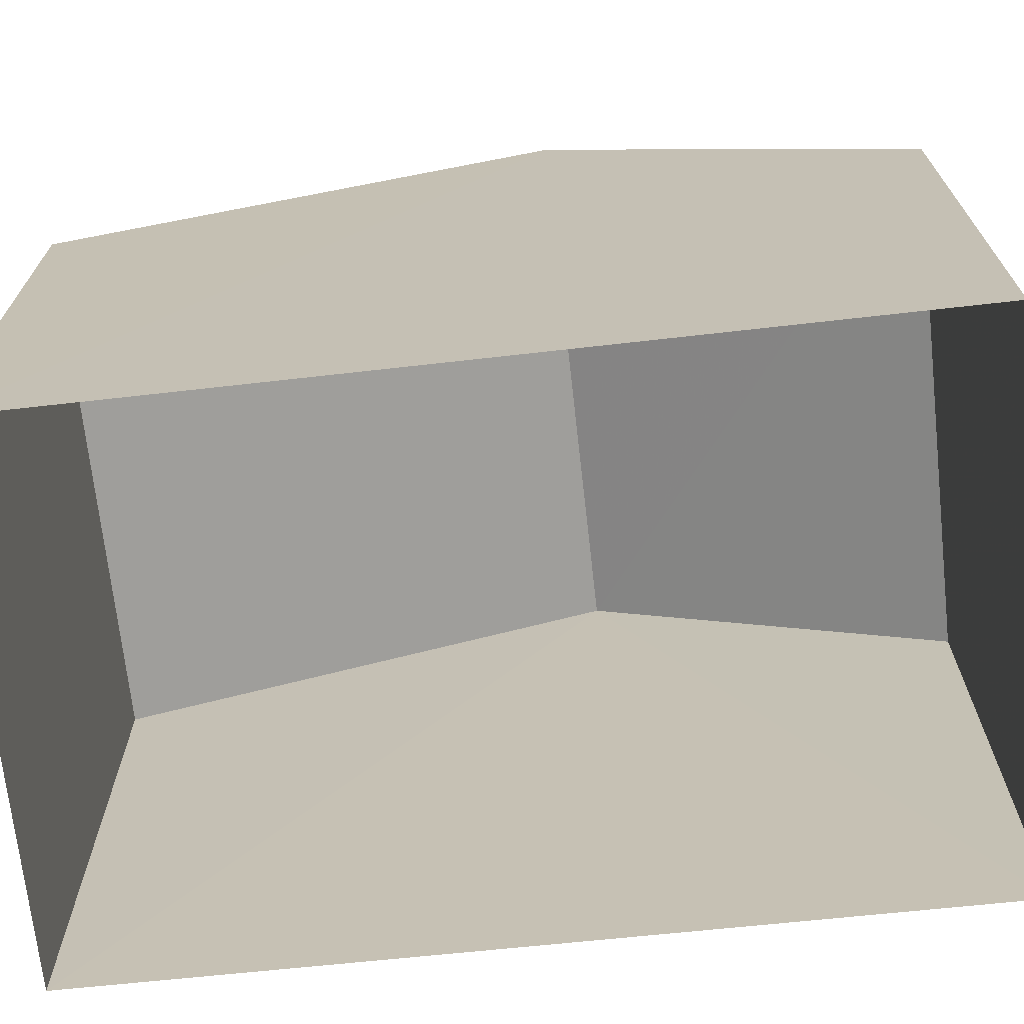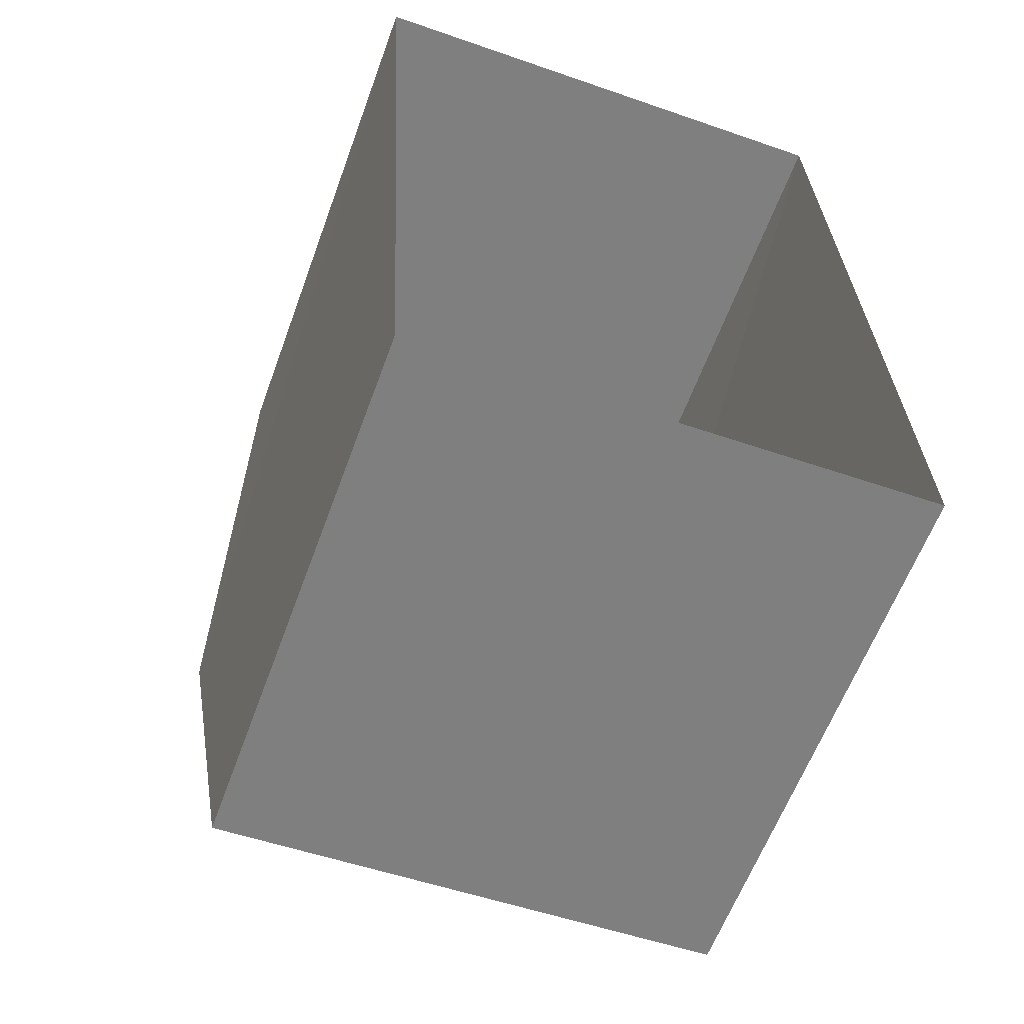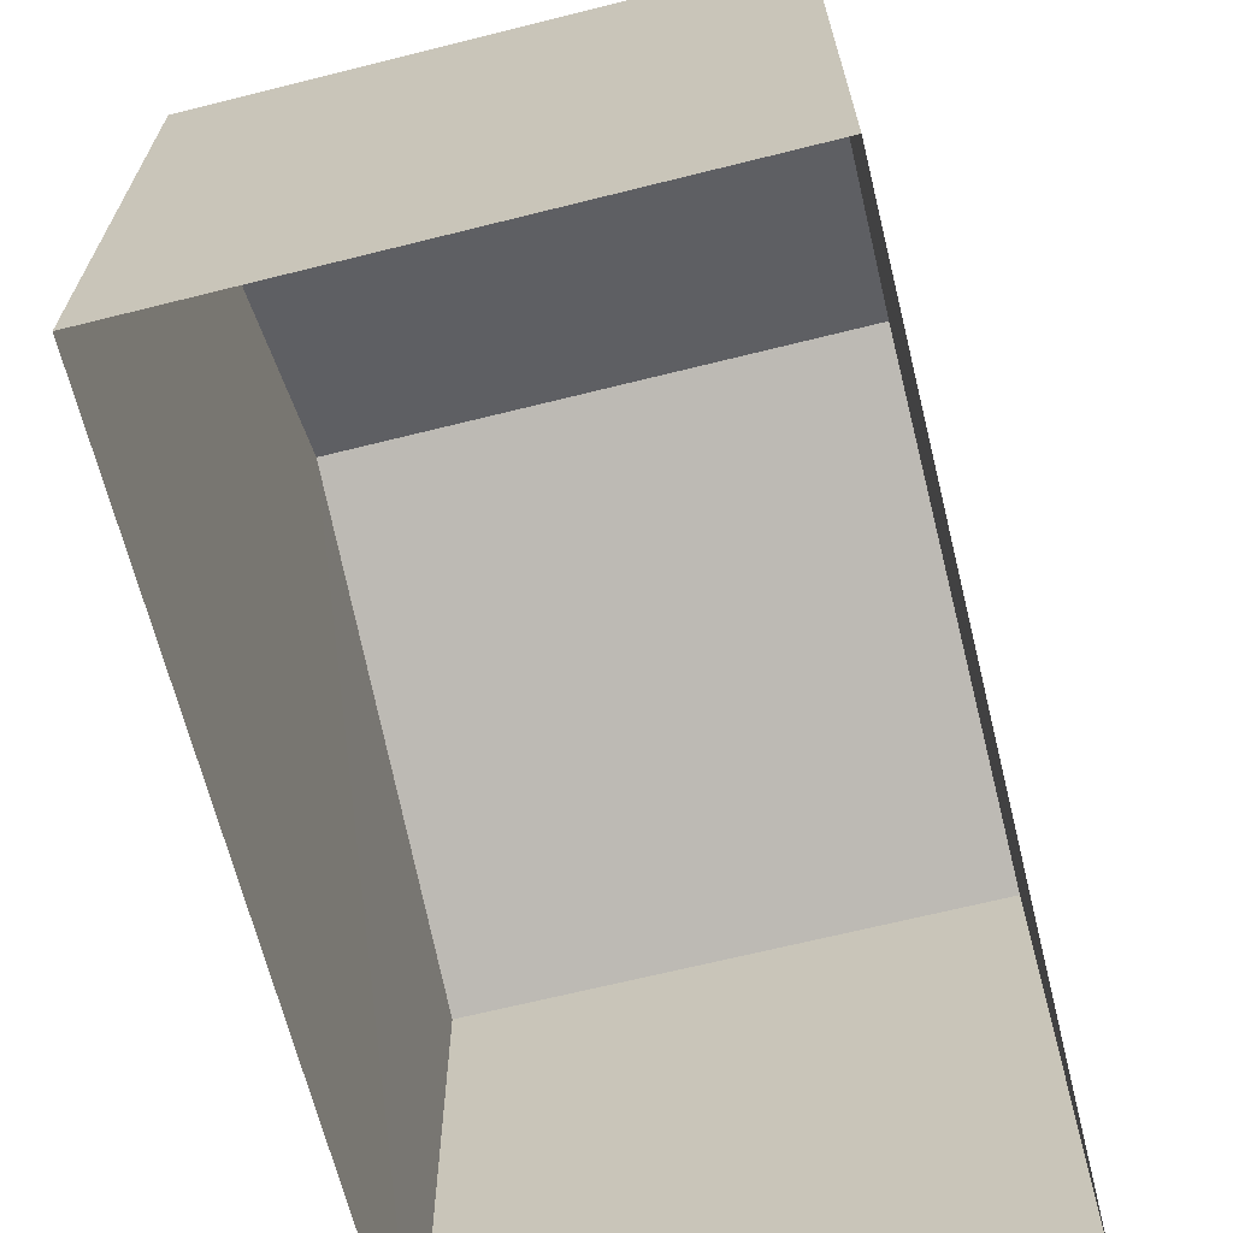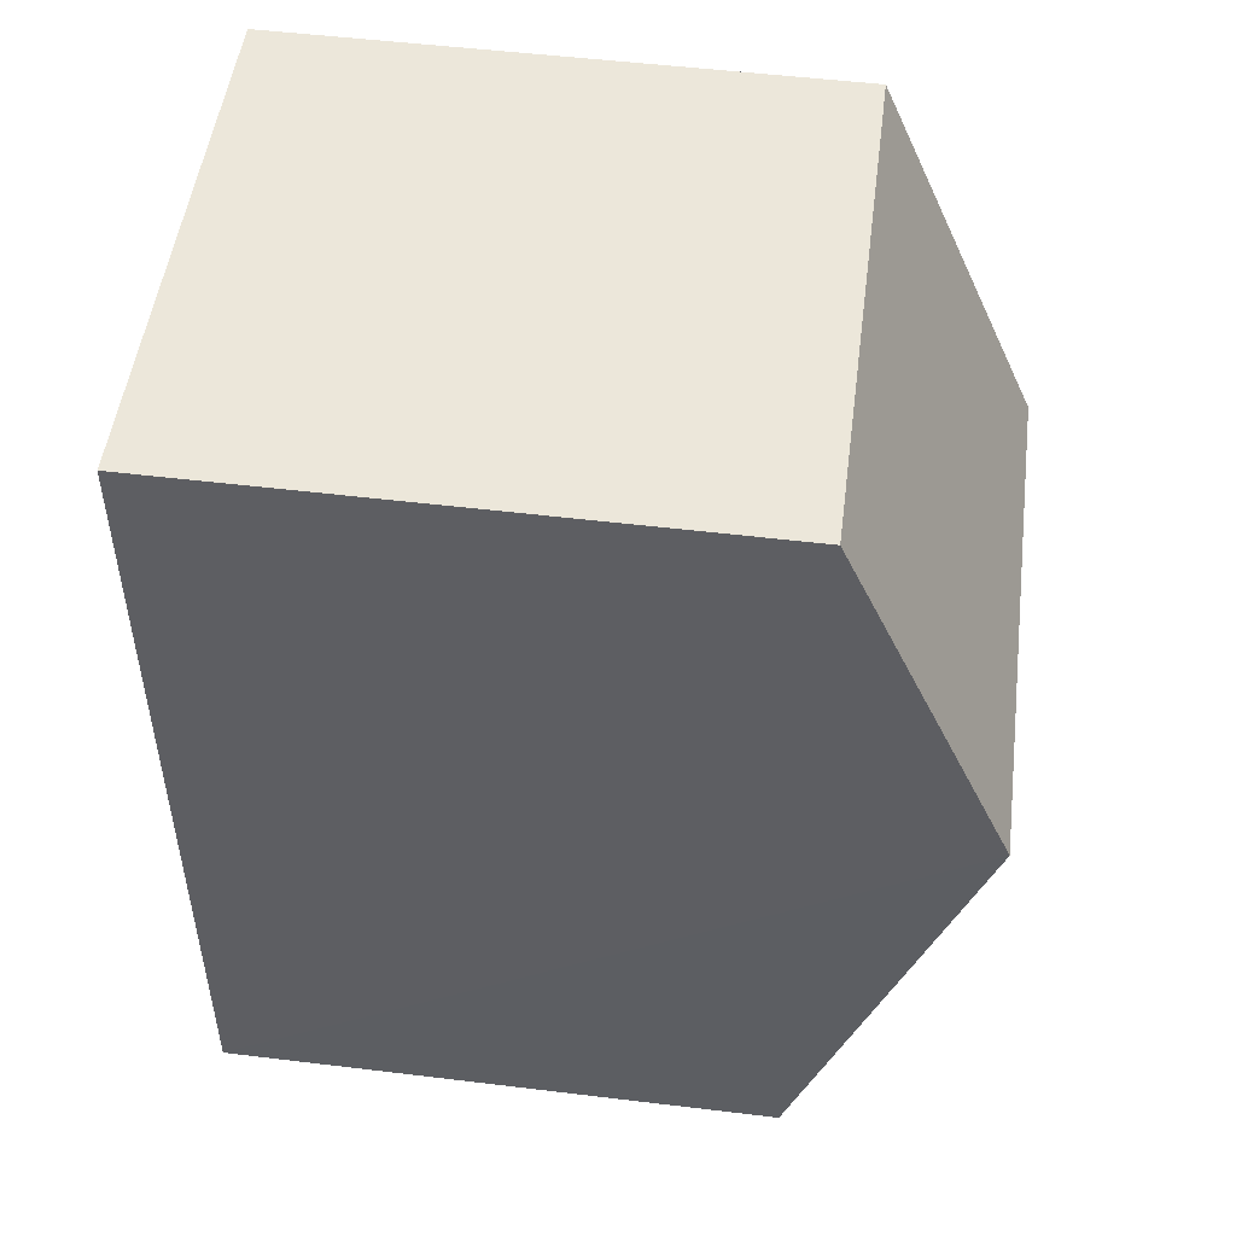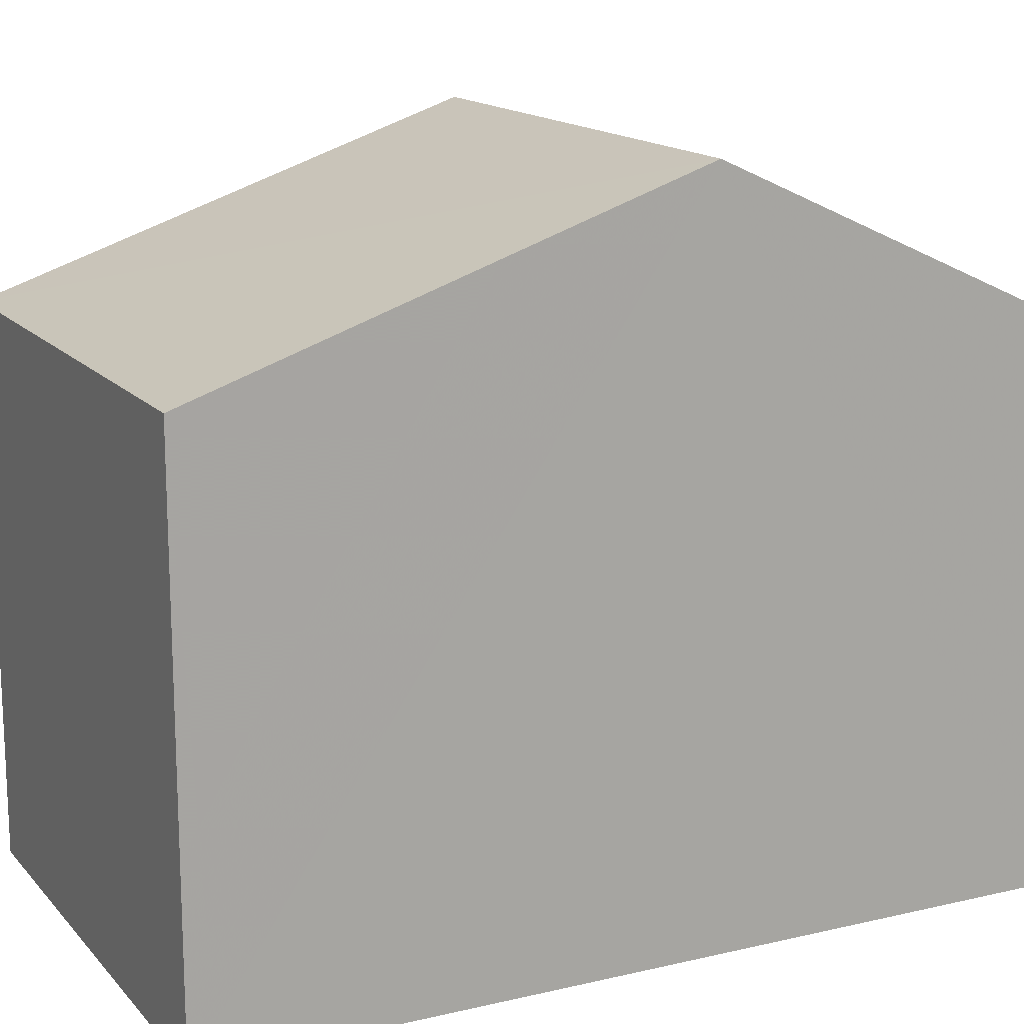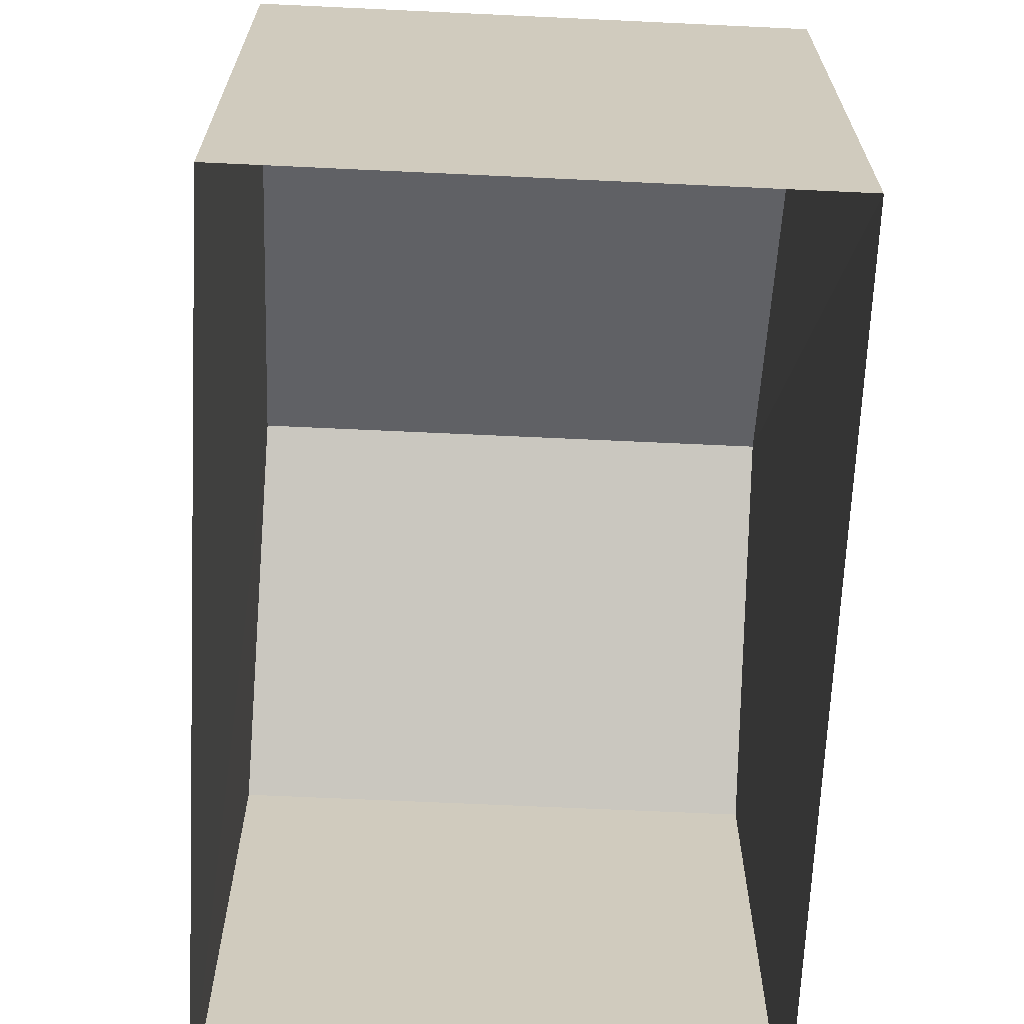
<metadata>
{"format":"obj","ext":"obj","renderer":"f3d","projection":"perspective","resolution":1024,"background":"white","views":[{"elev":-70.0,"azim":93.6,"up":"+Z"},{"elev":-60.5,"azim":159.7,"up":"+Y"},{"elev":-66.8,"azim":-168.5,"up":"+Z"},{"elev":53.1,"azim":-82.7,"up":"+Y"},{"elev":15.3,"azim":60.9,"up":"+Z"},{"elev":-66.9,"azim":-5.4,"up":"+Z"}]}
</metadata>
<code>
v -3.729e+05 -1.039e+05 29.32
v -3.729e+05 -1.039e+05 29.32
v -3.729e+05 -1.039e+05 29.32
v -3.729e+05 -1.039e+05 29.32
v -3.729e+05 -1.039e+05 33.57
v -3.729e+05 -1.039e+05 33.57
v -3.729e+05 -1.039e+05 34.85
v -3.729e+05 -1.039e+05 34.85
v -3.729e+05 -1.039e+05 33.57
v -3.729e+05 -1.039e+05 33.57
f 1 2 3
f 4 1 3
f 5 6 7
f 8 5 7
f 9 10 8
f 7 9 8
f 6 4 7
f 4 3 7
f 3 9 7
f 10 3 2
f 10 9 3
f 6 1 4
f 6 5 1
f 10 2 8
f 2 1 8
f 1 5 8

</code>
